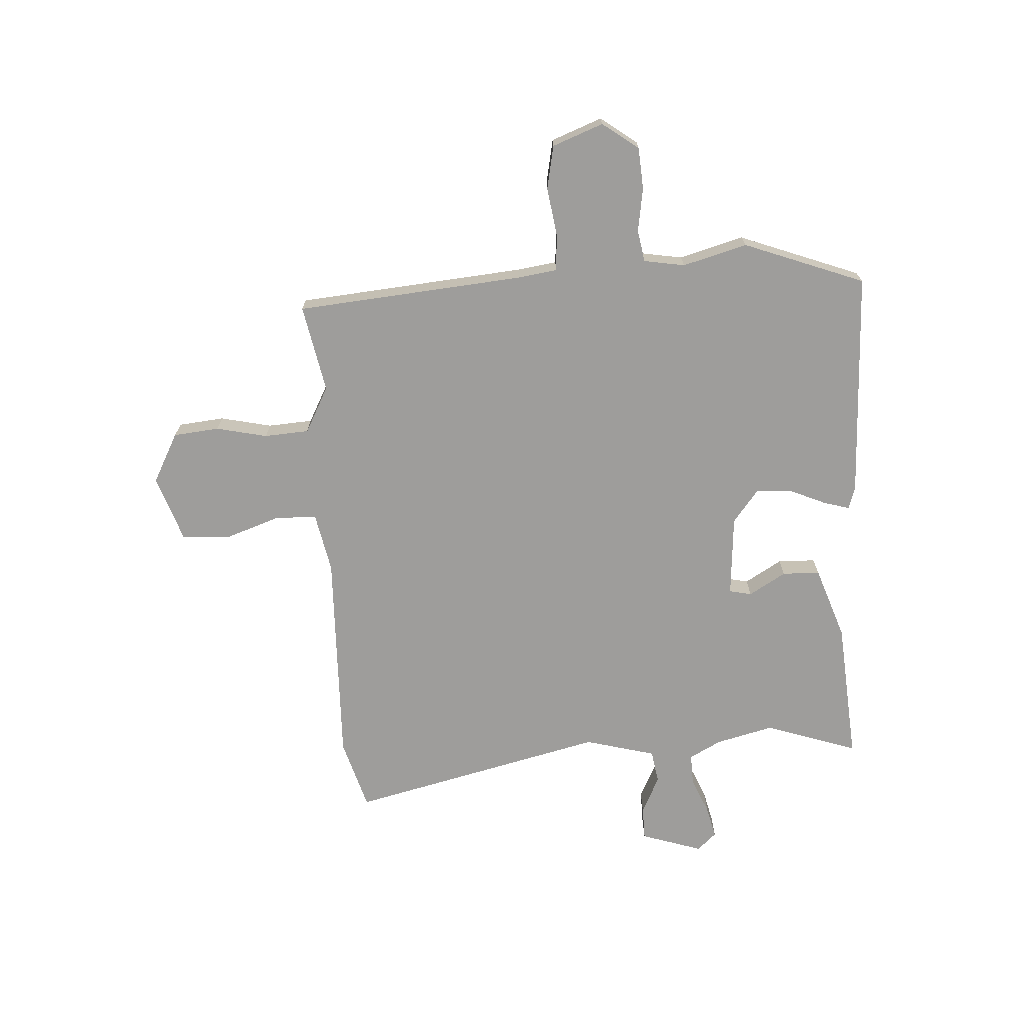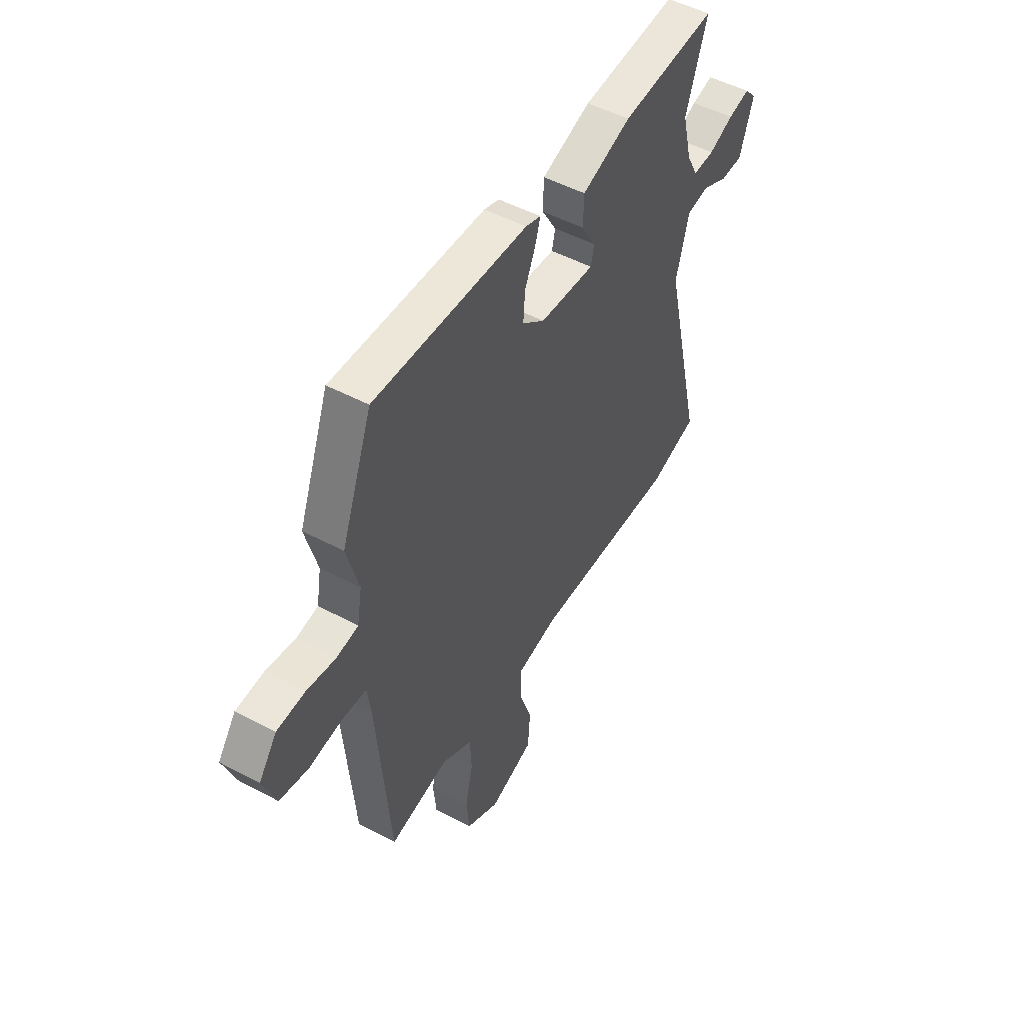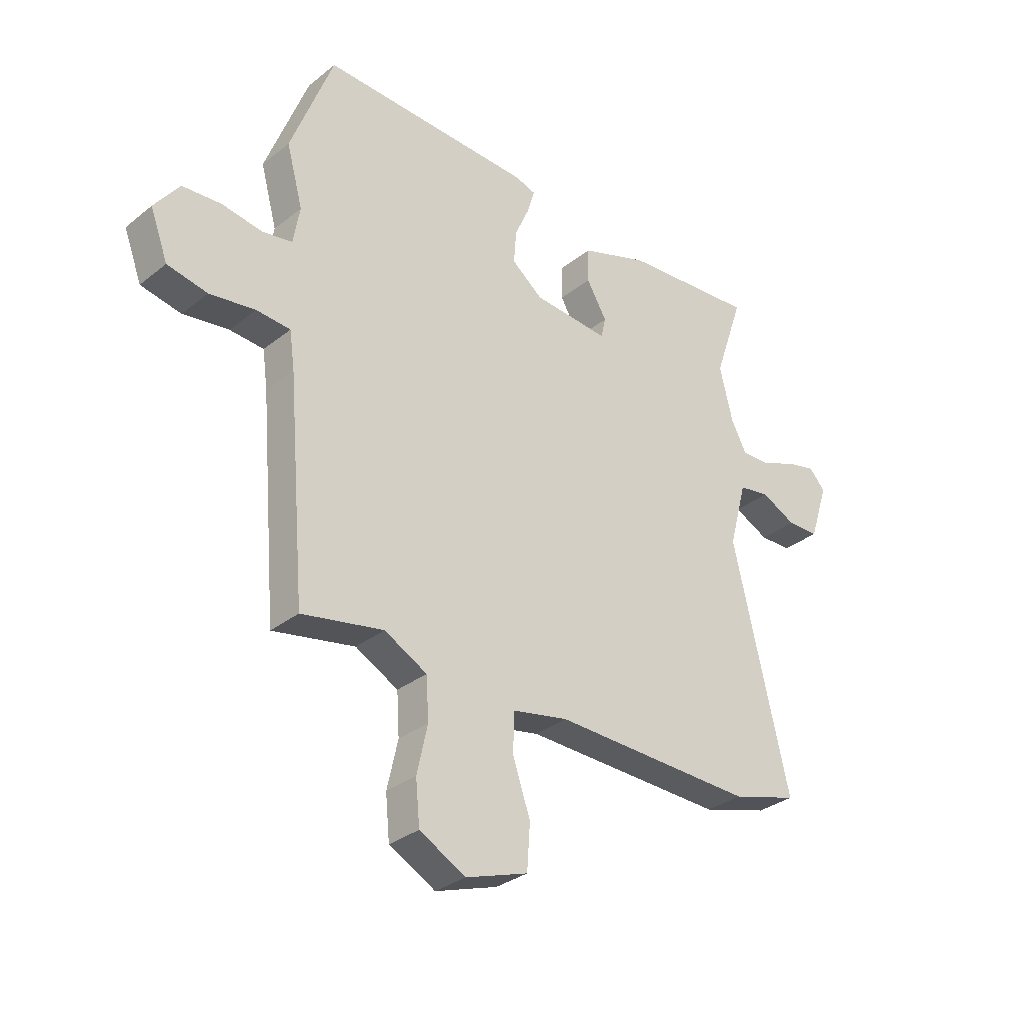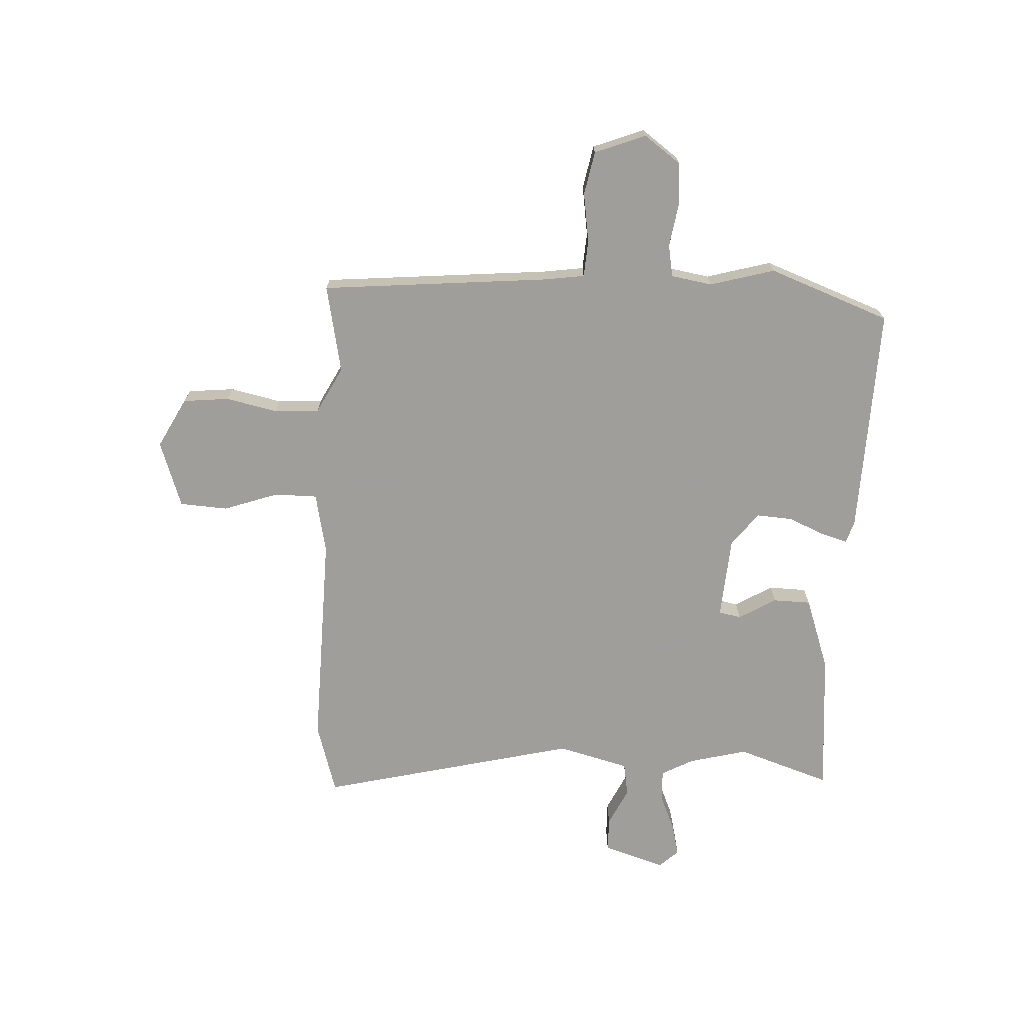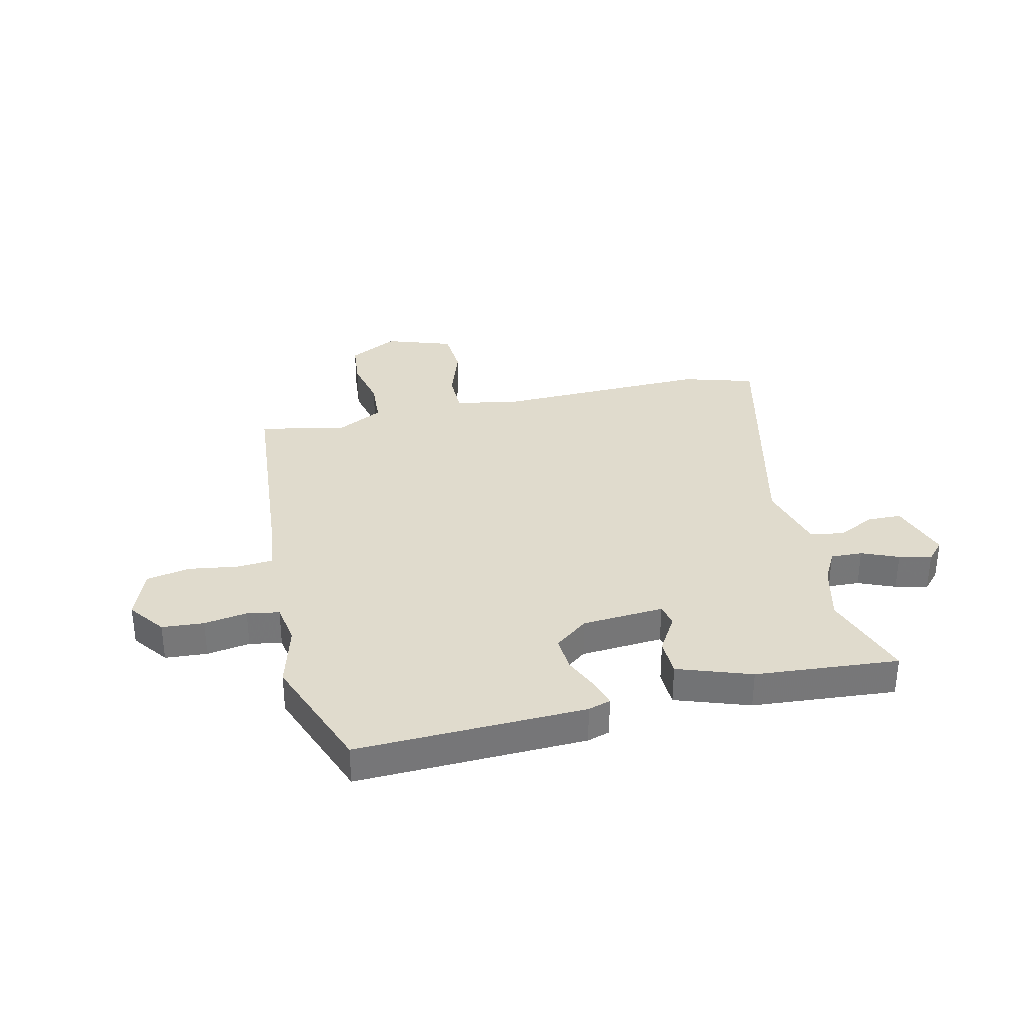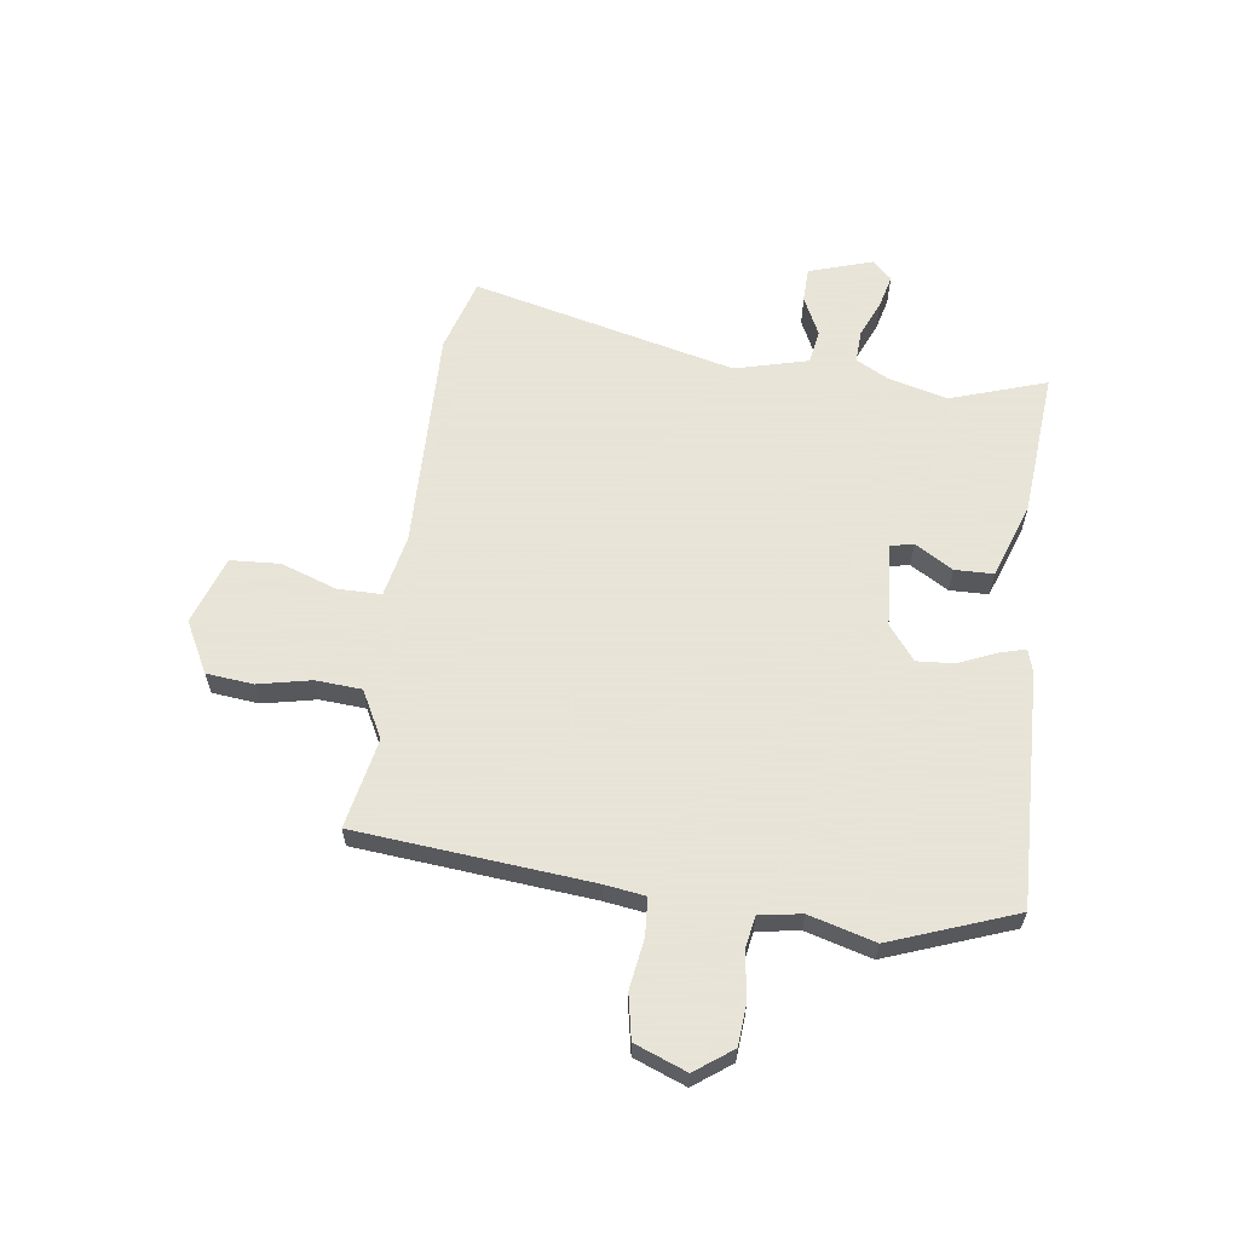
<metadata>
{"format":"obj","ext":"obj","renderer":"f3d","projection":"perspective","resolution":1024,"background":"white","views":[{"elev":-70.6,"azim":-86.4,"up":"+Y"},{"elev":50.2,"azim":-59.7,"up":"+Z"},{"elev":-31.6,"azim":-41.8,"up":"+Z"},{"elev":-70.8,"azim":-92.5,"up":"+Y"},{"elev":33.3,"azim":-12.8,"up":"+Y"},{"elev":61.4,"azim":-81.8,"up":"+Y"}]}
</metadata>
<code>
v 0.513 0.07 0.539
v 0.455 0.07 0.369
v 0.481 0.07 0.263
v 0.512 0.07 0.204
v 0.57 0.07 0.206
v 0.637 0.07 0.234
v 0.696 0.07 0.248
v 0.728 0.07 0.213
v 0.691 0.07 0.1
v 0.629 0.07 0.099
v 0.56 0.07 0.133
v 0.499 0.07 0.123
v 0.464 0.07 -0.007
v 0.574 0.07 -0.478
v 0.443 0.07 -0.516
v 0.045 0.07 -0.504
v -0.066 0.07 -0.526
v -0.067 0.07 -0.604
v -0.033 0.07 -0.704
v -0.039 0.07 -0.792
v -0.161 0.07 -0.833
v -0.252 0.07 -0.784
v -0.26 0.07 -0.7
v -0.239 0.07 -0.606
v -0.244 0.07 -0.524
v -0.328 0.07 -0.479
v -0.489 0.07 -0.51
v -0.524 0.07 -0.092
v -0.534 0.07 -0.019
v -0.601 0.07 -0.014
v -0.691 0.07 -0.027
v -0.77 0.07 -0.011
v -0.805 0.07 0.082
v -0.756 0.07 0.148
v -0.679 0.07 0.153
v -0.6 0.07 0.14
v -0.541 0.07 0.15
v -0.528 0.07 0.225
v -0.56 0.07 0.343
v -0.476 0.07 0.564
v -0.058 0.07 0.548
v -0.017 0.07 0.535
v -0.031 0.07 0.487
v -0.06 0.07 0.421
v -0.065 0.07 0.355
v -0.004 0.07 0.307
v 0.146 0.07 0.295
v 0.155 0.07 0.336
v 0.115 0.07 0.404
v 0.117 0.07 0.473
v 0.251 0.07 0.519
v 0.513 0 0.539
v 0.455 0 0.369
v 0.481 0 0.263
v 0.512 0 0.204
v 0.57 0 0.206
v 0.637 0 0.234
v 0.696 0 0.248
v 0.728 0 0.213
v 0.691 0 0.1
v 0.629 0 0.099
v 0.56 0 0.133
v 0.499 0 0.123
v 0.464 0 -0.007
v 0.574 0 -0.478
v 0.443 0 -0.516
v 0.045 0 -0.504
v -0.066 0 -0.526
v -0.067 0 -0.604
v -0.033 0 -0.704
v -0.039 0 -0.792
v -0.161 0 -0.833
v -0.252 0 -0.784
v -0.26 0 -0.7
v -0.239 0 -0.606
v -0.244 0 -0.524
v -0.328 0 -0.479
v -0.489 0 -0.51
v -0.524 0 -0.092
v -0.534 0 -0.019
v -0.601 0 -0.014
v -0.691 0 -0.027
v -0.77 0 -0.011
v -0.805 0 0.082
v -0.756 0 0.148
v -0.679 0 0.153
v -0.6 0 0.14
v -0.541 0 0.15
v -0.528 0 0.225
v -0.56 0 0.343
v -0.476 0 0.564
v -0.058 0 0.548
v -0.017 0 0.535
v -0.031 0 0.487
v -0.06 0 0.421
v -0.065 0 0.355
v -0.004 0 0.307
v 0.146 0 0.295
v 0.155 0 0.336
v 0.115 0 0.404
v 0.117 0 0.473
v 0.251 0 0.519
f 51 1 2
f 50 51 2
f 49 50 2
f 48 49 2
f 47 48 2 3
f 46 47 3 4
f 42 43 44
f 41 42 44
f 40 41 44
f 39 40 44
f 38 39 44
f 37 38 44 45
f 34 35 36
f 33 34 36
f 32 33 36
f 31 32 36
f 30 31 36
f 29 30 36 37
f 37 45 46
f 29 37 46
f 28 29 46
f 22 23 24
f 21 22 24
f 20 21 24
f 19 20 24
f 18 19 24
f 17 18 24 25
f 16 17 25 26
f 15 16 26
f 14 15 26
f 13 14 26
f 9 10 11
f 8 9 11
f 7 8 11
f 6 7 11
f 5 6 11
f 4 5 11 12
f 27 28 46
f 26 27 46
f 13 26 46
f 12 13 46
f 4 12 46
f 53 52 102
f 53 102 101
f 53 101 100
f 53 100 99
f 54 53 99 98
f 55 54 98 97
f 95 94 93
f 95 93 92
f 95 92 91
f 95 91 90
f 95 90 89
f 96 95 89 88
f 87 86 85
f 87 85 84
f 87 84 83
f 87 83 82
f 87 82 81
f 88 87 81 80
f 97 96 88
f 97 88 80
f 97 80 79
f 75 74 73
f 75 73 72
f 75 72 71
f 75 71 70
f 75 70 69
f 76 75 69 68
f 77 76 68 67
f 77 67 66
f 77 66 65
f 77 65 64
f 62 61 60
f 62 60 59
f 62 59 58
f 62 58 57
f 62 57 56
f 63 62 56 55
f 97 79 78
f 97 78 77
f 97 77 64
f 97 64 63
f 97 63 55
f 1 52 53 2
f 2 53 54 3
f 3 54 55 4
f 4 55 56 5
f 5 56 57 6
f 6 57 58 7
f 7 58 59 8
f 8 59 60 9
f 9 60 61 10
f 10 61 62 11
f 11 62 63 12
f 12 63 64 13
f 13 64 65 14
f 14 65 66 15
f 15 66 67 16
f 16 67 68 17
f 17 68 69 18
f 18 69 70 19
f 19 70 71 20
f 20 71 72 21
f 21 72 73 22
f 22 73 74 23
f 23 74 75 24
f 24 75 76 25
f 25 76 77 26
f 26 77 78 27
f 27 78 79 28
f 28 79 80 29
f 29 80 81 30
f 30 81 82 31
f 31 82 83 32
f 32 83 84 33
f 33 84 85 34
f 34 85 86 35
f 35 86 87 36
f 36 87 88 37
f 37 88 89 38
f 38 89 90 39
f 39 90 91 40
f 40 91 92 41
f 41 92 93 42
f 42 93 94 43
f 43 94 95 44
f 44 95 96 45
f 45 96 97 46
f 46 97 98 47
f 47 98 99 48
f 48 99 100 49
f 49 100 101 50
f 50 101 102 51
f 51 102 52 1

</code>
